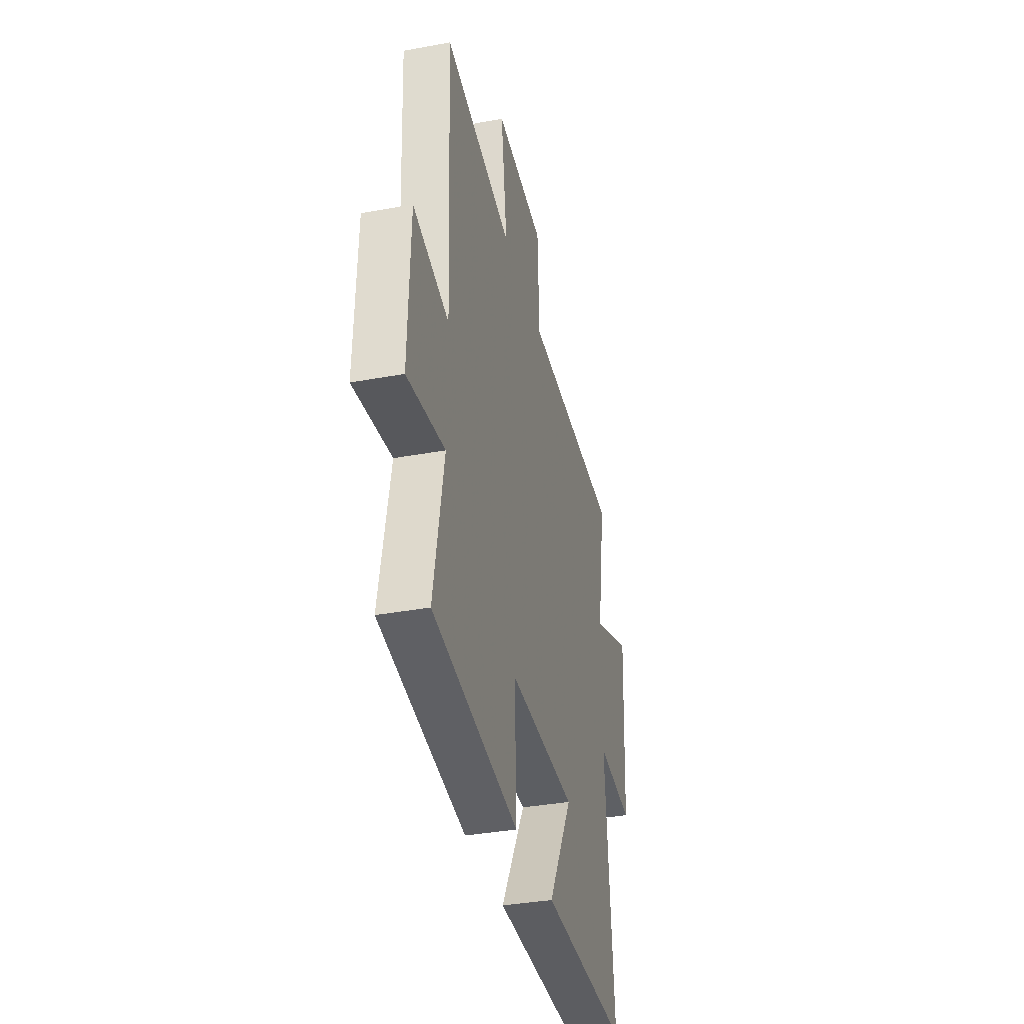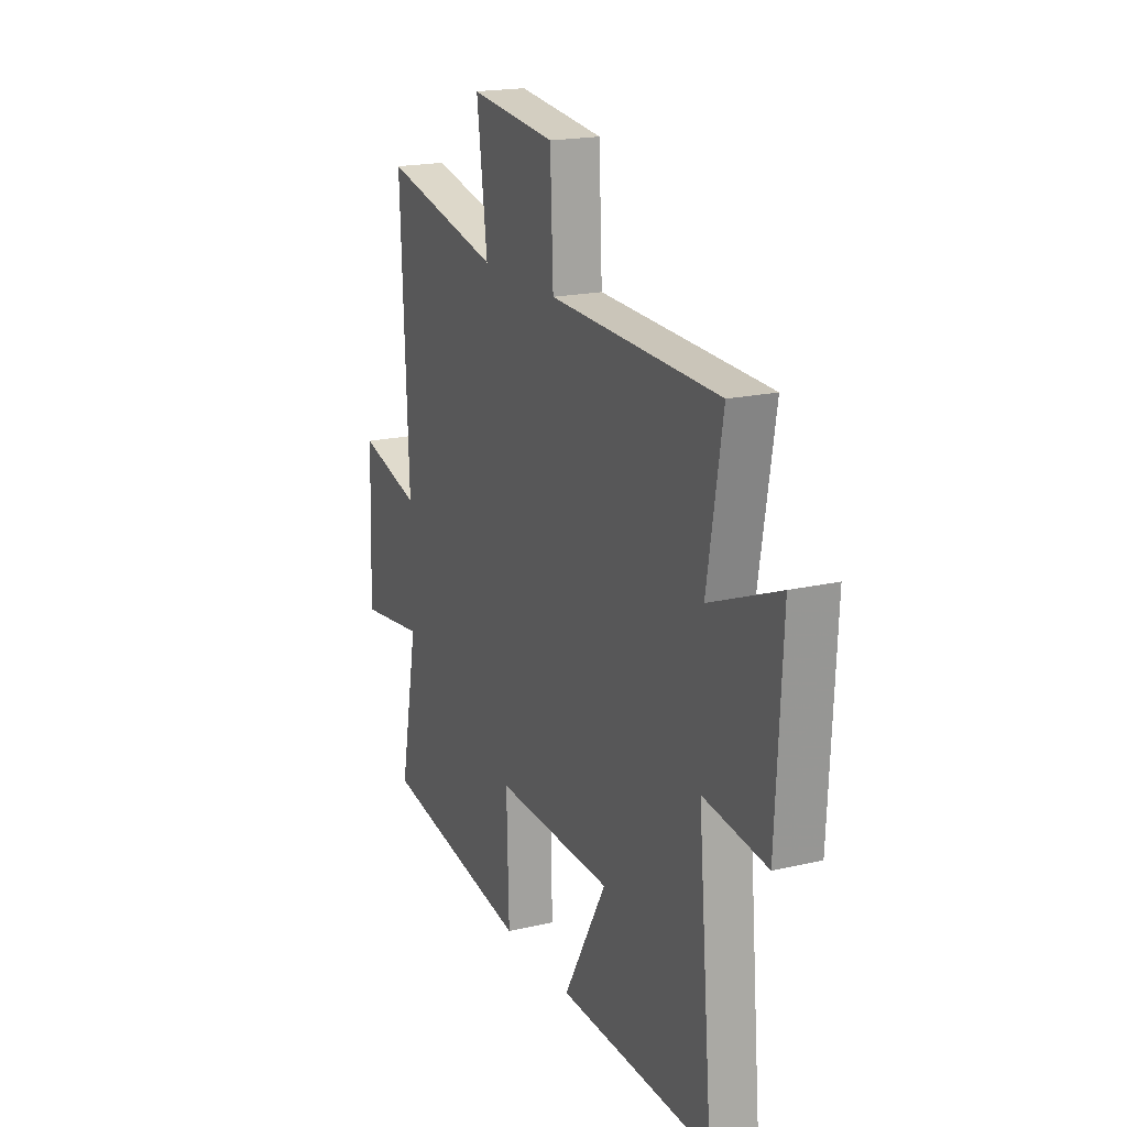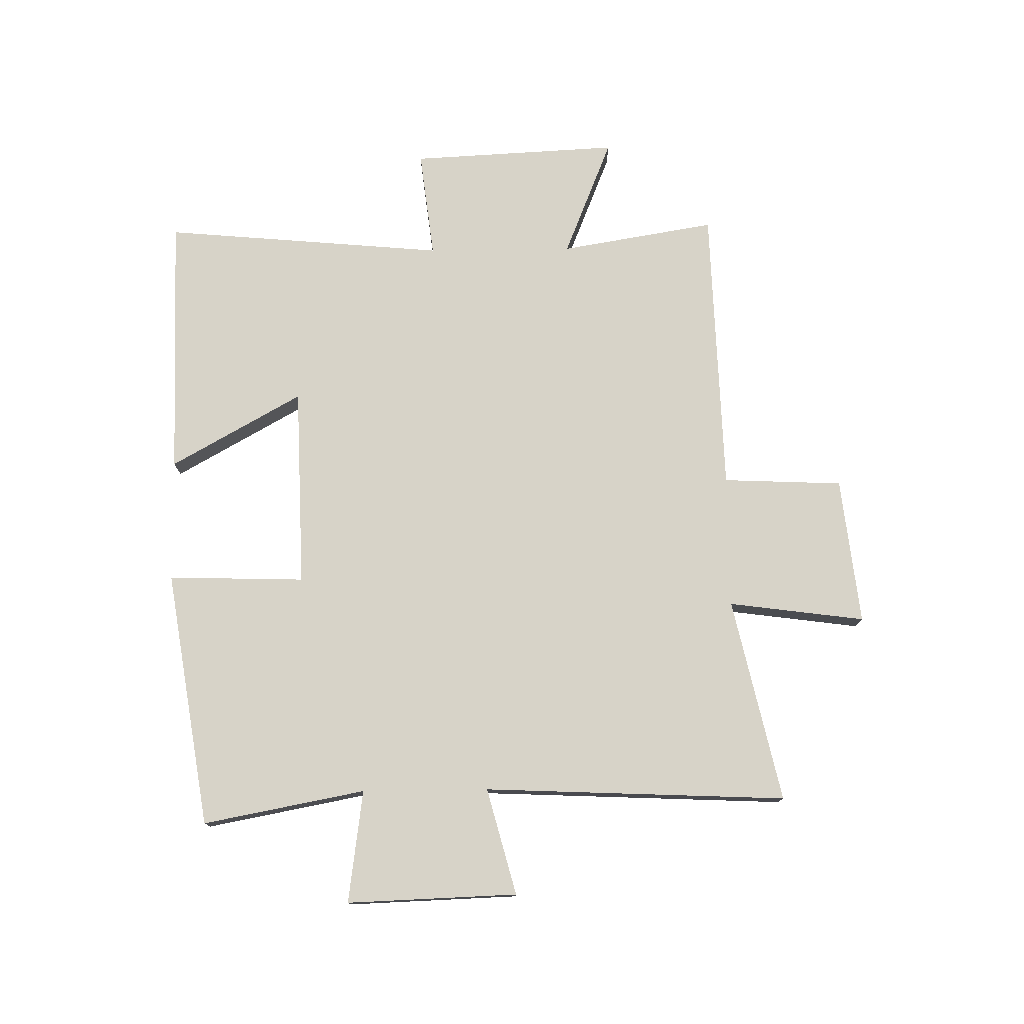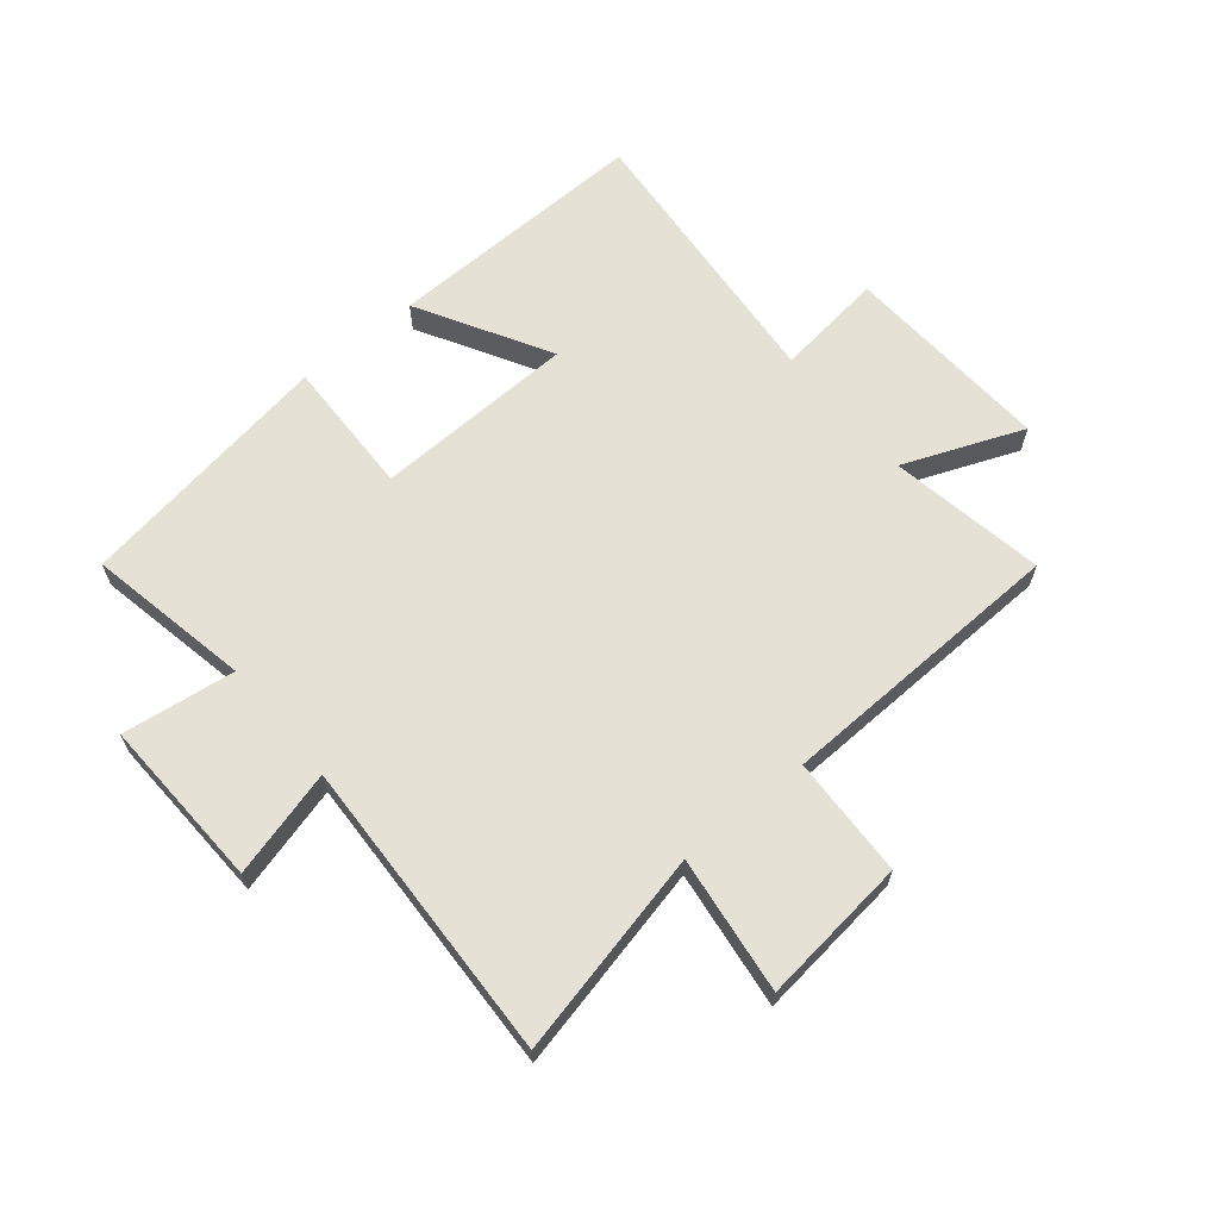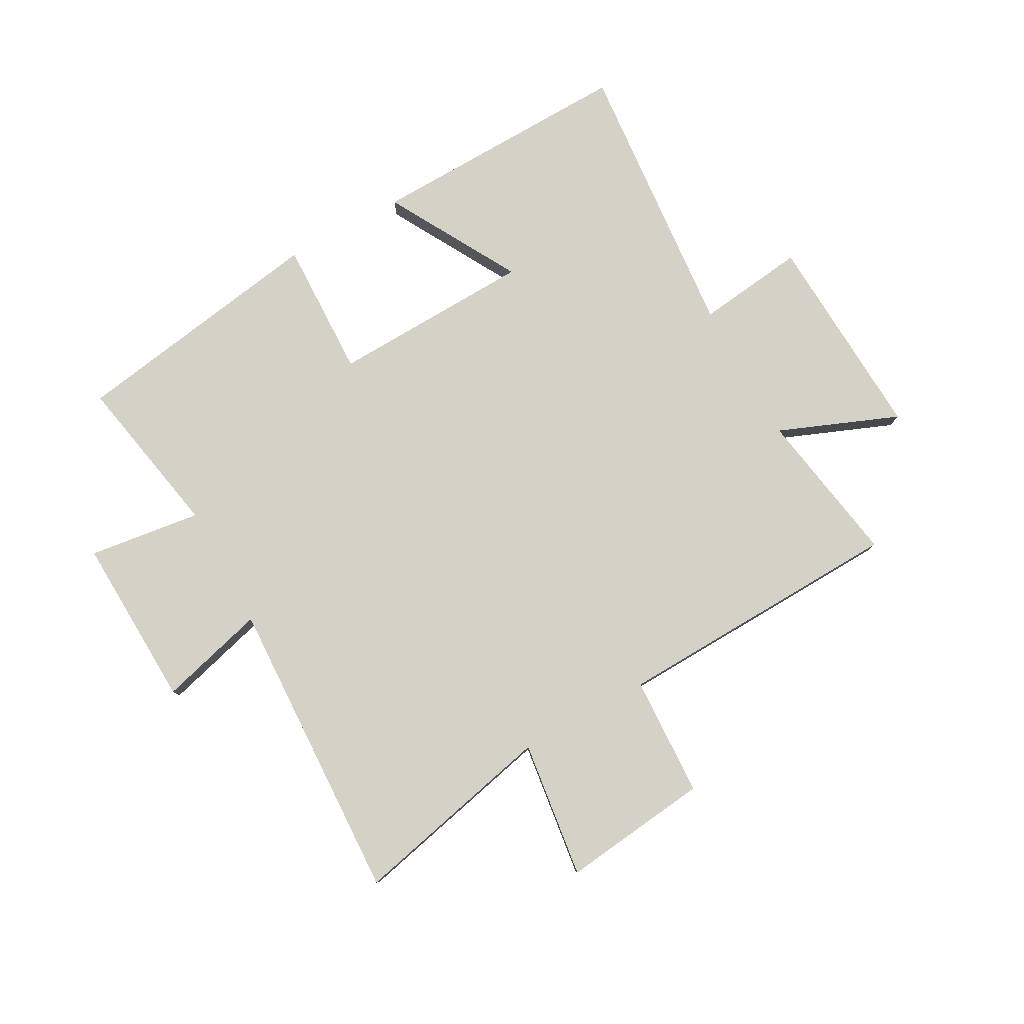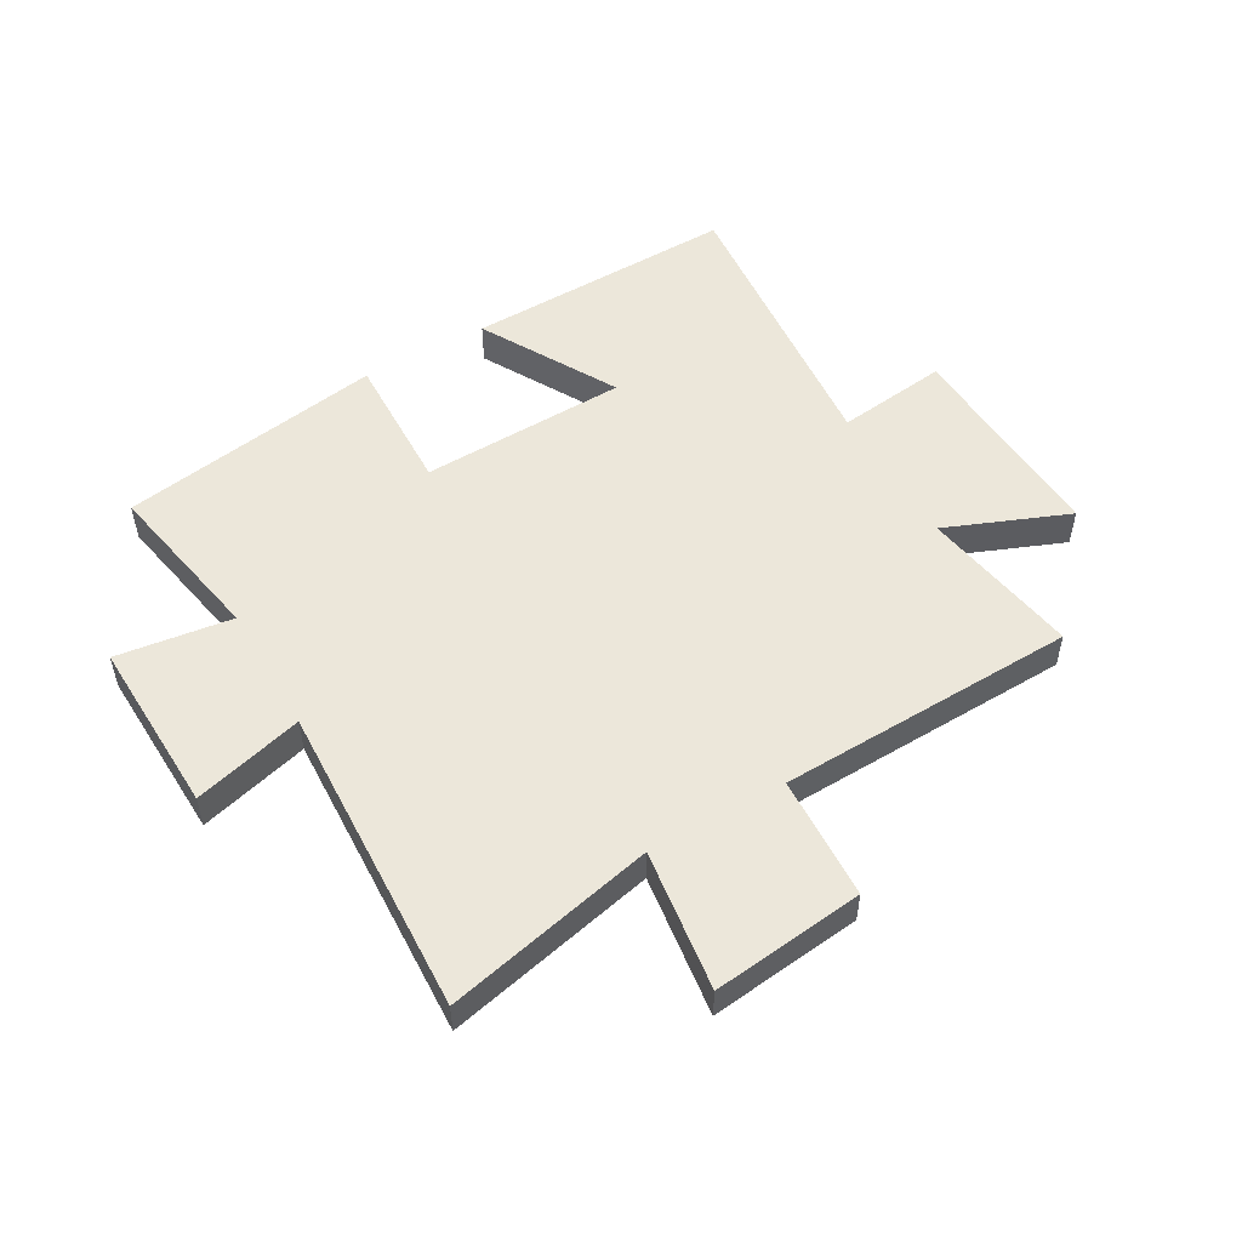
<metadata>
{"format":"obj","ext":"obj","renderer":"f3d","projection":"perspective","resolution":1024,"background":"white","views":[{"elev":-36.1,"azim":-76.4,"up":"+Z"},{"elev":18.9,"azim":66.1,"up":"+Z"},{"elev":76.5,"azim":-90.8,"up":"+Y"},{"elev":64.4,"azim":-39.8,"up":"+Y"},{"elev":79.8,"azim":-29.0,"up":"+Y"},{"elev":52.7,"azim":-29.9,"up":"+Y"}]}
</metadata>
<code>
v 0.543 0.07 -0.509
v 0.095 0.07 -0.5
v 0.22 0.07 -0.277
v -0.122 0.07 -0.267
v -0.115 0.07 -0.5
v -0.552 0.07 -0.431
v -0.5 0.07 -0.155
v -0.691 0.07 -0.181
v -0.681 0.07 0.109
v -0.5 0.07 0.061
v -0.523 0.07 0.577
v -0.177 0.07 0.5
v -0.208 0.07 0.732
v 0.042 0.07 0.704
v 0.051 0.07 0.5
v 0.544 0.07 0.485
v 0.5 0.07 0.221
v 0.702 0.07 0.303
v 0.684 0.07 -0.051
v 0.5 0.07 -0.029
v 0.543 0 -0.509
v 0.095 0 -0.5
v 0.22 0 -0.277
v -0.122 0 -0.267
v -0.115 0 -0.5
v -0.552 0 -0.431
v -0.5 0 -0.155
v -0.691 0 -0.181
v -0.681 0 0.109
v -0.5 0 0.061
v -0.523 0 0.577
v -0.177 0 0.5
v -0.208 0 0.732
v 0.042 0 0.704
v 0.051 0 0.5
v 0.544 0 0.485
v 0.5 0 0.221
v 0.702 0 0.303
v 0.684 0 -0.051
v 0.5 0 -0.029
f 17 18 19 20
f 15 16 17
f 15 17 20
f 12 13 14 15
f 12 15 20 1
f 10 11 12
f 7 8 9 10
f 7 10 12
f 4 5 6 7
f 3 4 7 12
f 1 2 3
f 1 3 12
f 40 39 38 37
f 37 36 35
f 40 37 35
f 35 34 33 32
f 21 40 35 32
f 32 31 30
f 30 29 28 27
f 32 30 27
f 27 26 25 24
f 32 27 24 23
f 23 22 21
f 32 23 21
f 1 21 22 2
f 2 22 23 3
f 3 23 24 4
f 4 24 25 5
f 5 25 26 6
f 6 26 27 7
f 7 27 28 8
f 8 28 29 9
f 9 29 30 10
f 10 30 31 11
f 11 31 32 12
f 12 32 33 13
f 13 33 34 14
f 14 34 35 15
f 15 35 36 16
f 16 36 37 17
f 17 37 38 18
f 18 38 39 19
f 19 39 40 20
f 20 40 21 1

</code>
